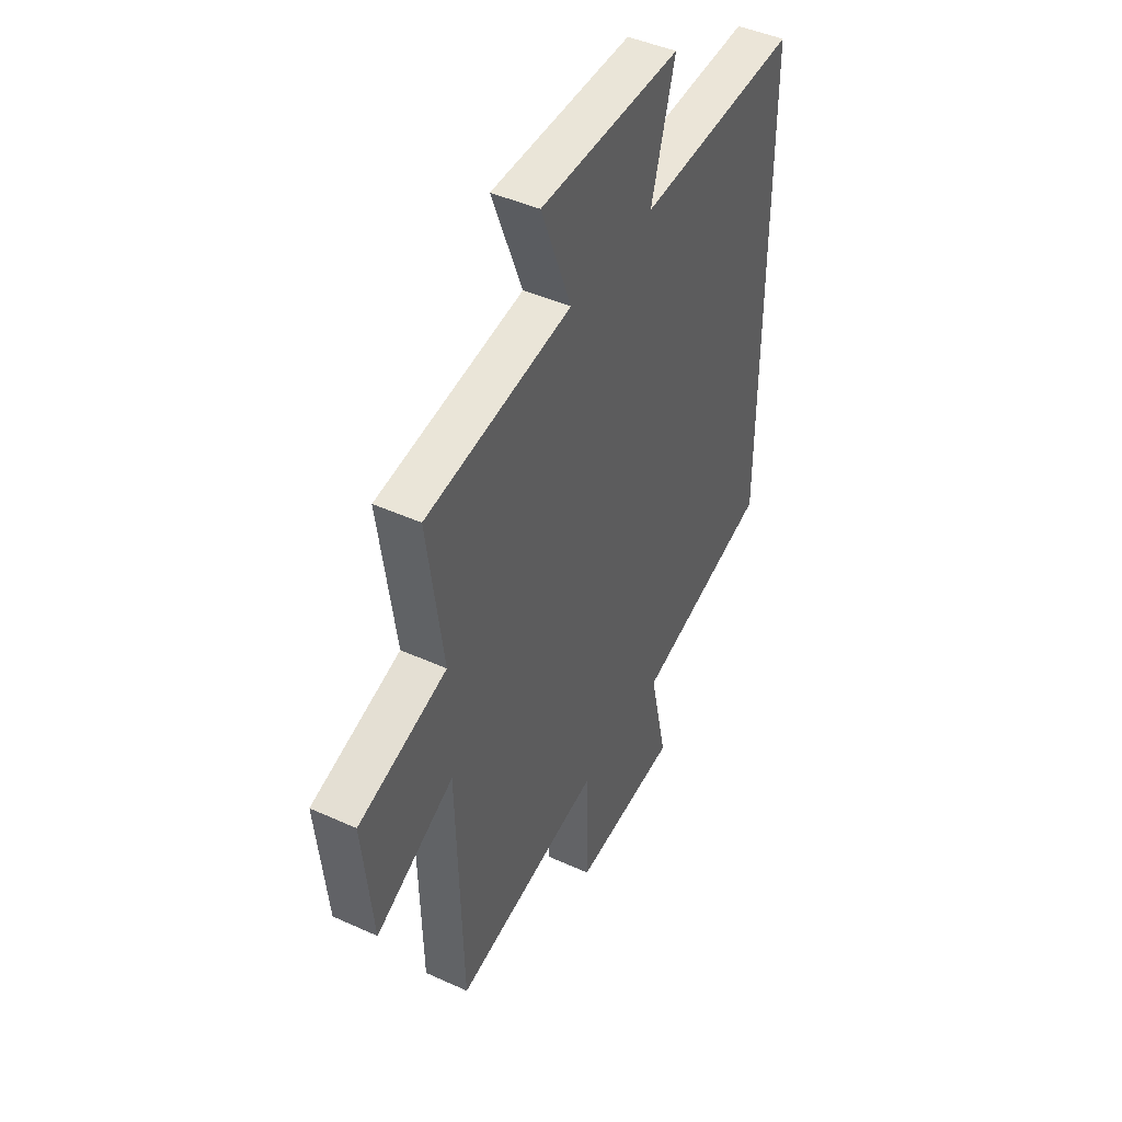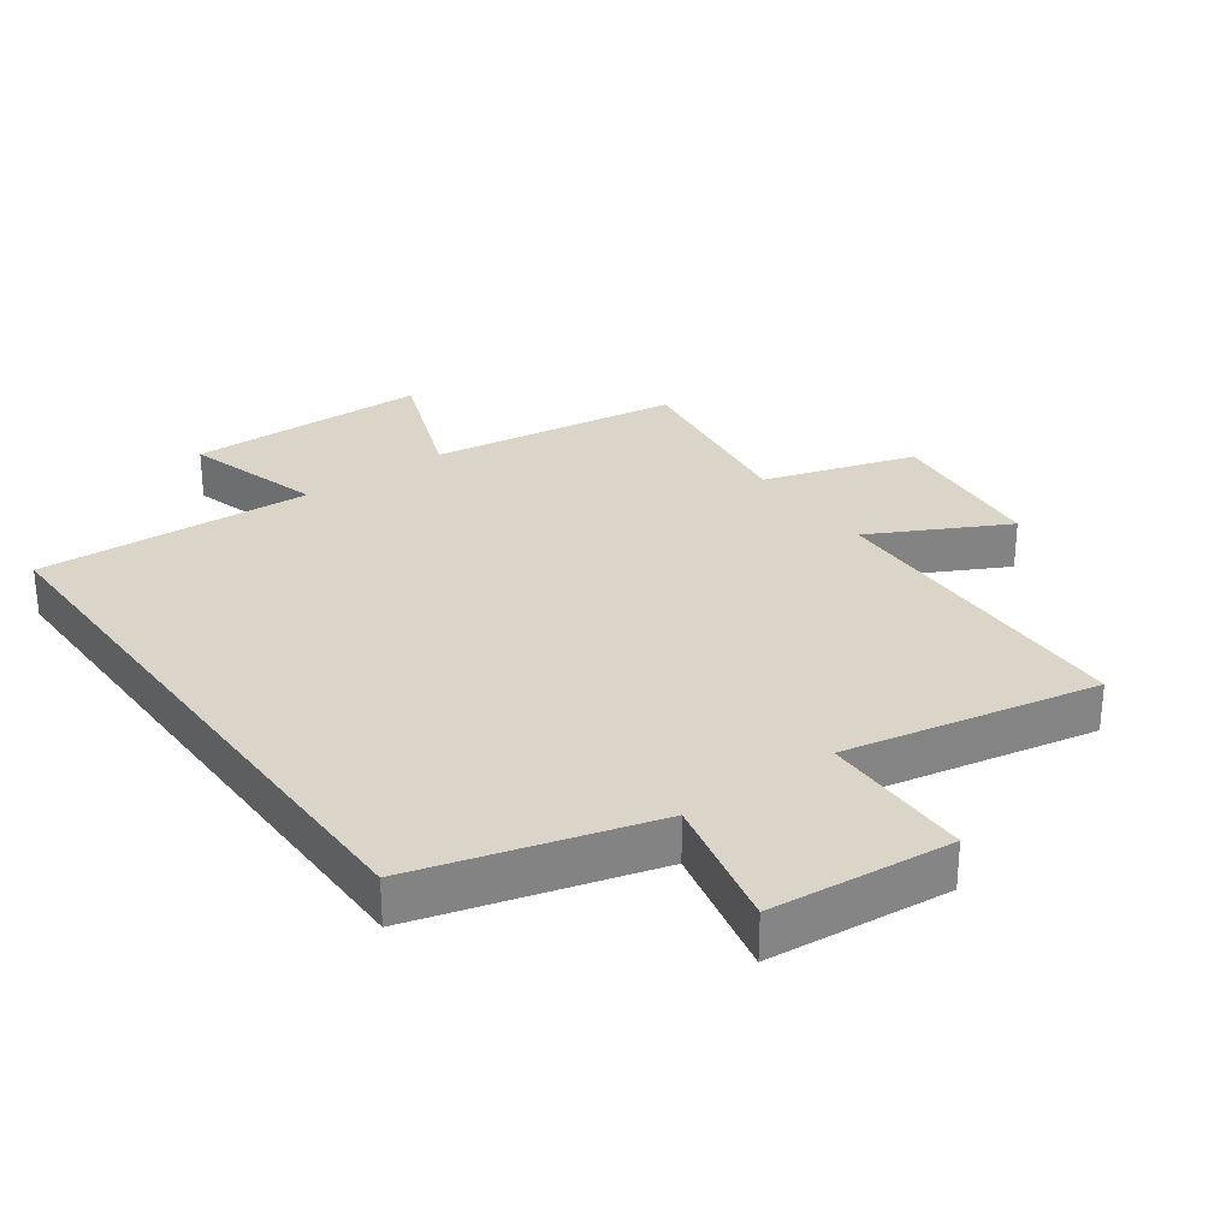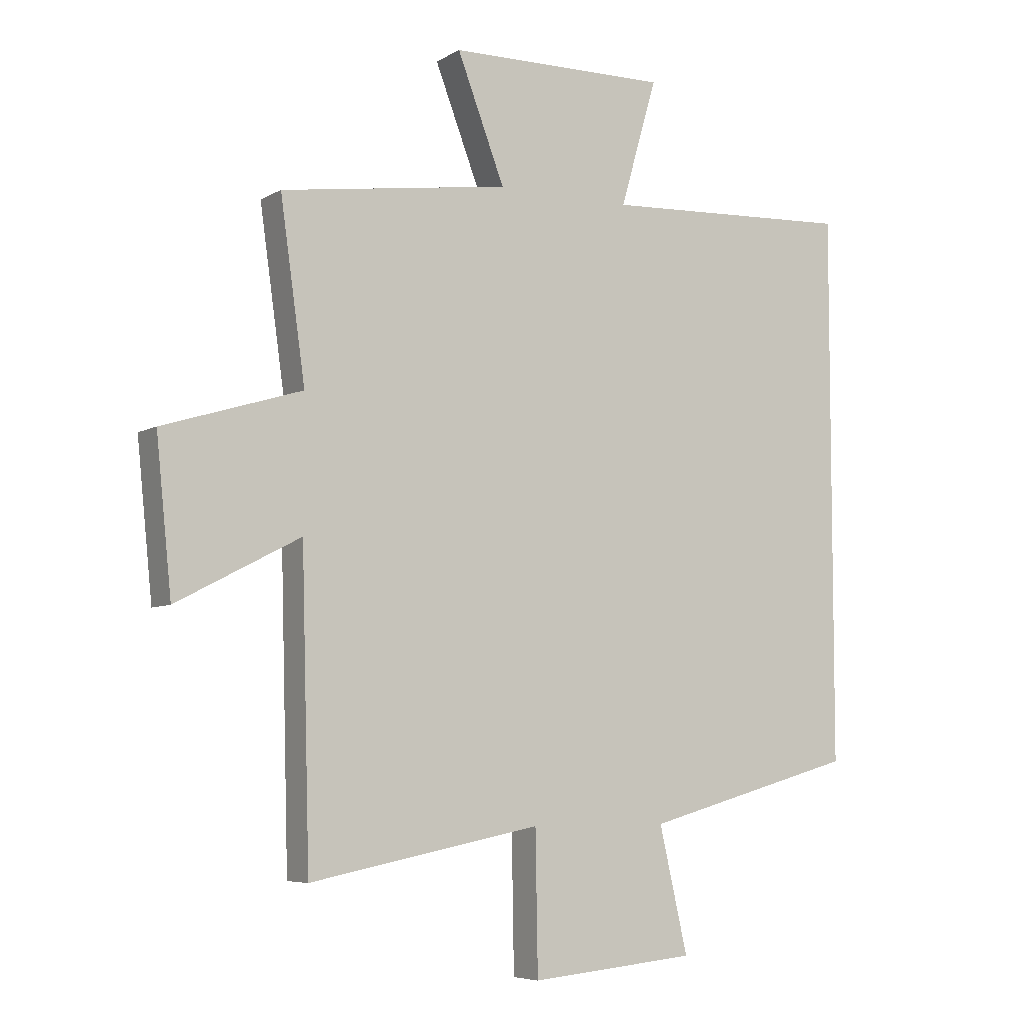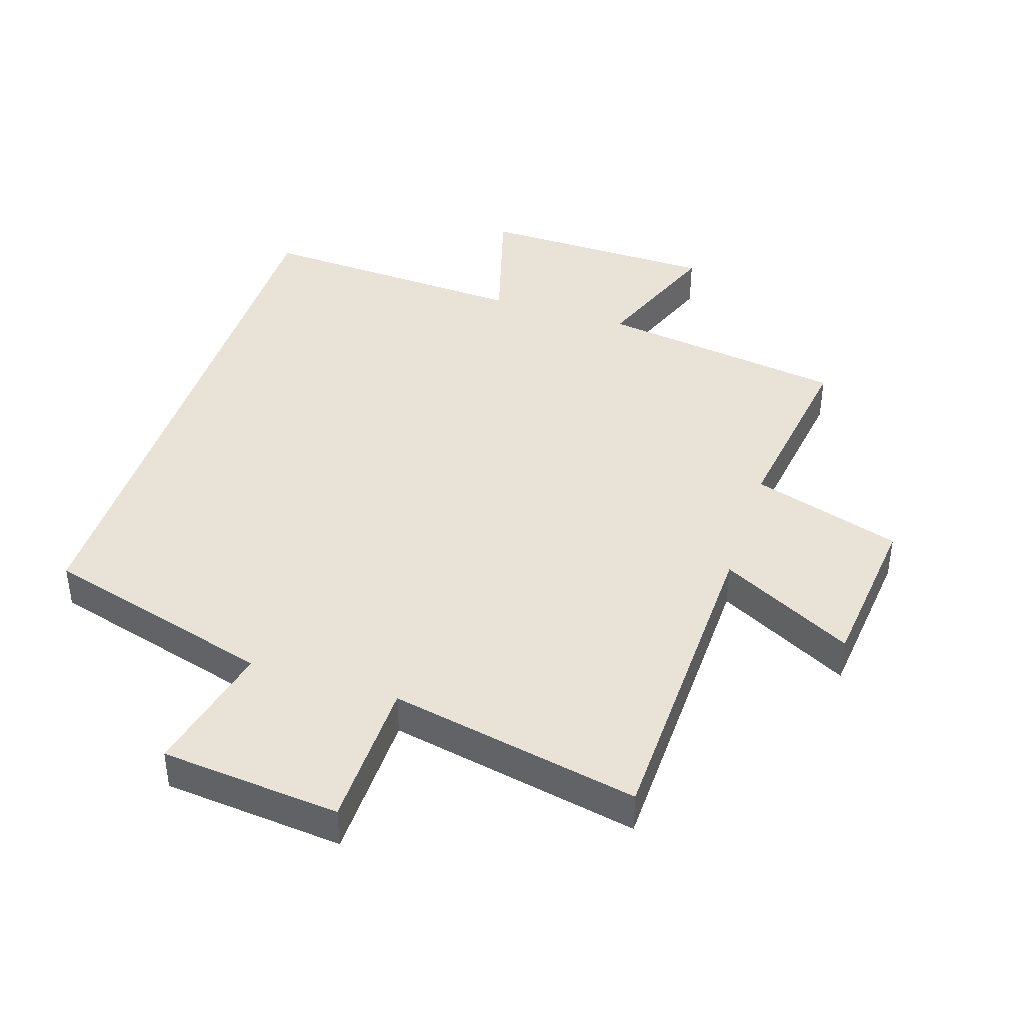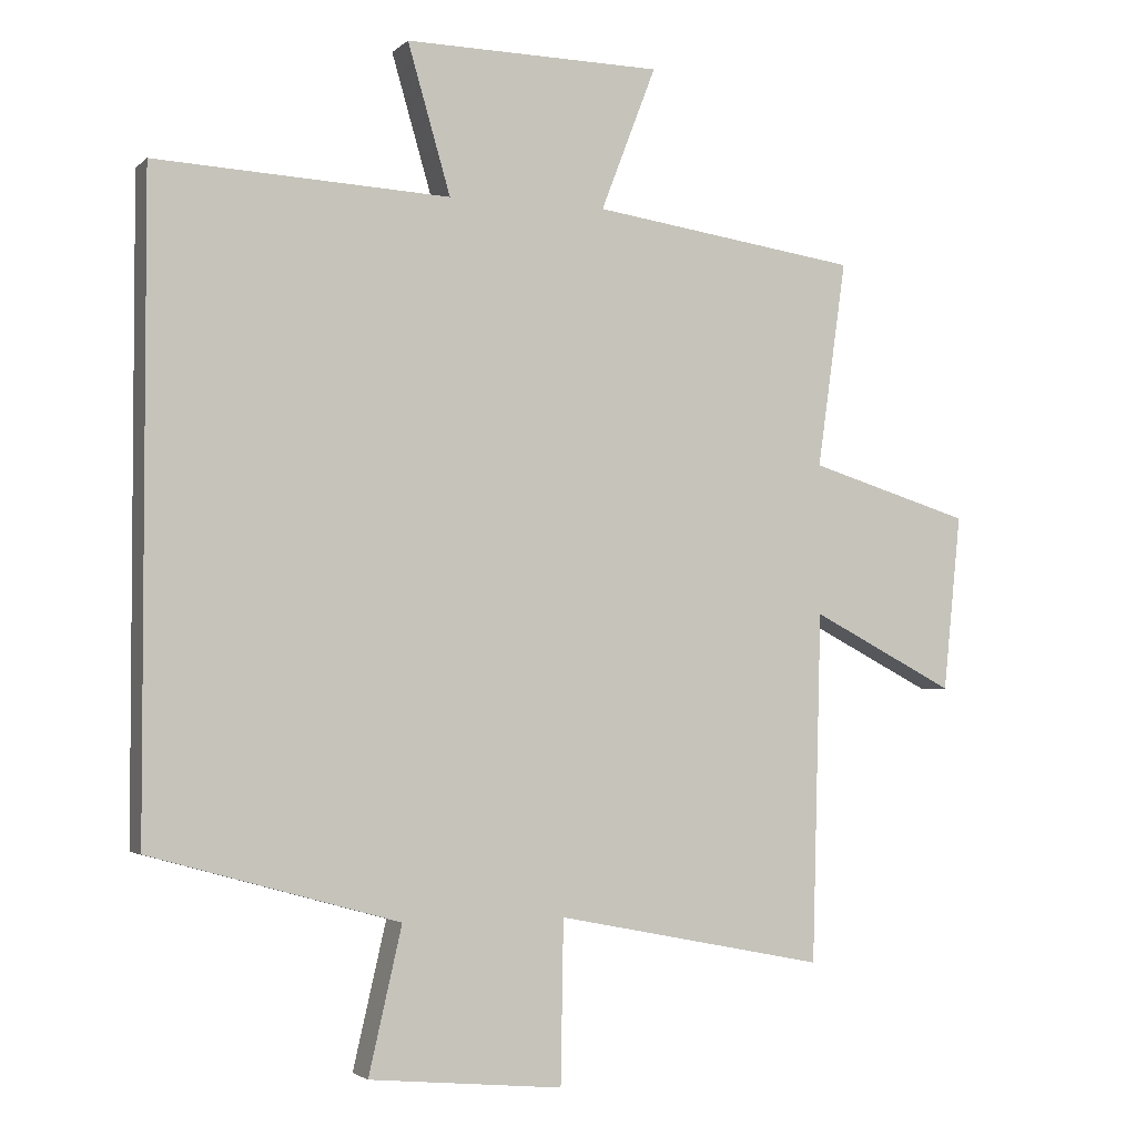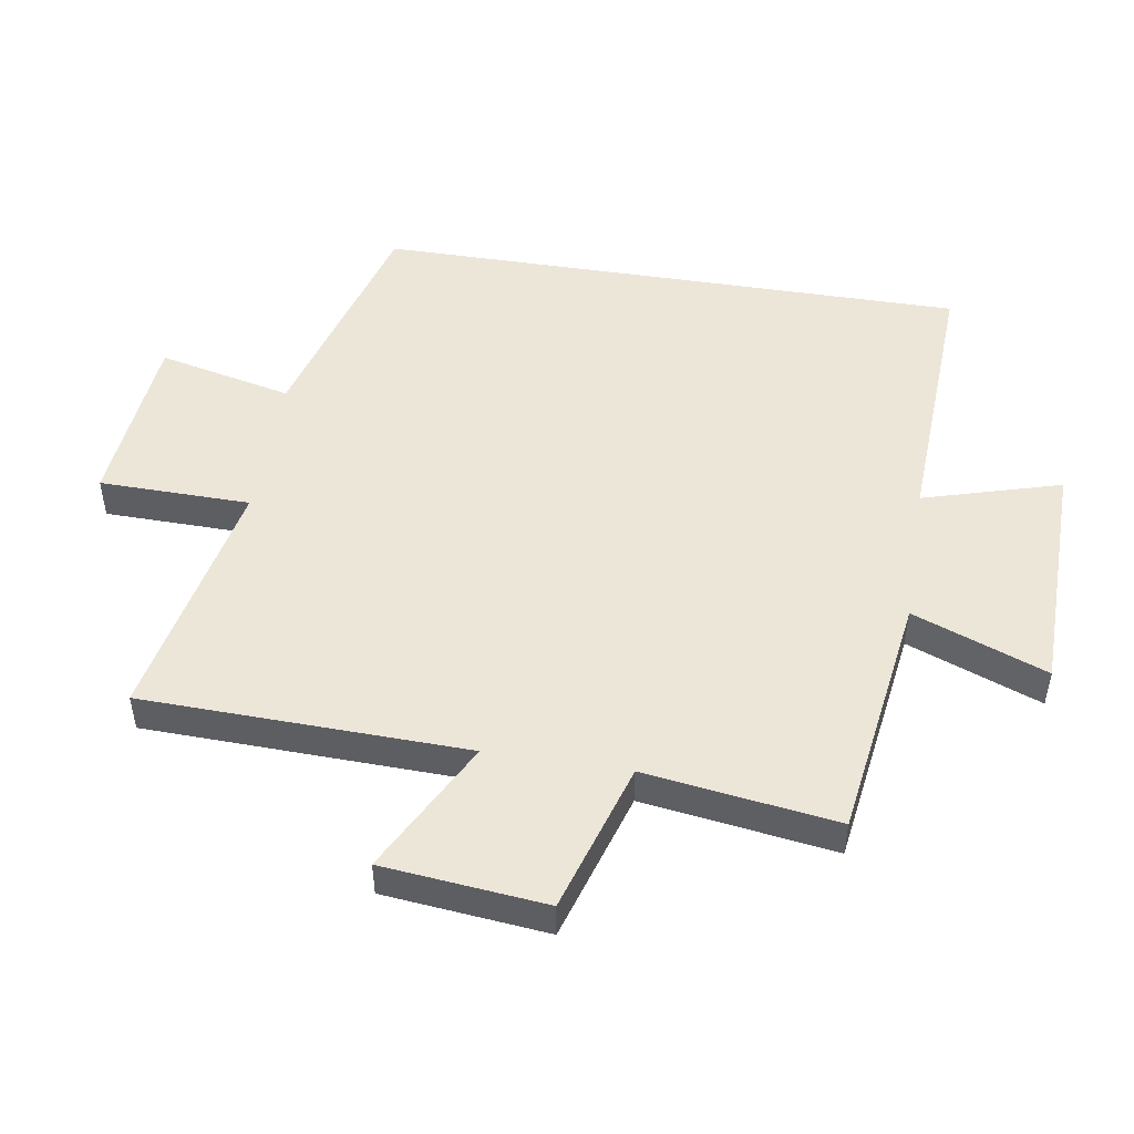
<metadata>
{"format":"obj","ext":"obj","renderer":"f3d","projection":"perspective","resolution":1024,"background":"white","views":[{"elev":44.8,"azim":-62.2,"up":"+Z"},{"elev":29.3,"azim":144.1,"up":"+Y"},{"elev":-6.2,"azim":-31.6,"up":"+Z"},{"elev":41.5,"azim":-162.0,"up":"+Y"},{"elev":-3.0,"azim":158.0,"up":"+Z"},{"elev":49.1,"azim":-80.9,"up":"+Y"}]}
</metadata>
<code>
v 0.5 0.07 -0.4
v 0.14 0.07 -0.5
v 0.188 0.07 -0.709
v -0.092 0.07 -0.735
v -0.096 0.07 -0.5
v -0.486 0.07 -0.577
v -0.5 0.07 -0.072
v -0.708 0.07 -0.18
v -0.734 0.07 0.074
v -0.5 0.07 0.146
v -0.542 0.07 0.444
v -0.156 0.07 0.5
v -0.236 0.07 0.708
v 0.136 0.07 0.714
v 0.074 0.07 0.5
v 0.5 0.07 0.521
v 0.5 0 -0.4
v 0.14 0 -0.5
v 0.188 0 -0.709
v -0.092 0 -0.735
v -0.096 0 -0.5
v -0.486 0 -0.577
v -0.5 0 -0.072
v -0.708 0 -0.18
v -0.734 0 0.074
v -0.5 0 0.146
v -0.542 0 0.444
v -0.156 0 0.5
v -0.236 0 0.708
v 0.136 0 0.714
v 0.074 0 0.5
v 0.5 0 0.521
f 15 16 1 2
f 12 13 14 15
f 12 15 2
f 11 12 2
f 10 11 2
f 7 8 9 10
f 5 6 7 10
f 5 10 2 3
f 3 4 5
f 18 17 32 31
f 31 30 29 28
f 18 31 28
f 18 28 27
f 18 27 26
f 26 25 24 23
f 26 23 22 21
f 19 18 26 21
f 21 20 19
f 1 17 18 2
f 2 18 19 3
f 3 19 20 4
f 4 20 21 5
f 5 21 22 6
f 6 22 23 7
f 7 23 24 8
f 8 24 25 9
f 9 25 26 10
f 10 26 27 11
f 11 27 28 12
f 12 28 29 13
f 13 29 30 14
f 14 30 31 15
f 15 31 32 16
f 16 32 17 1

</code>
